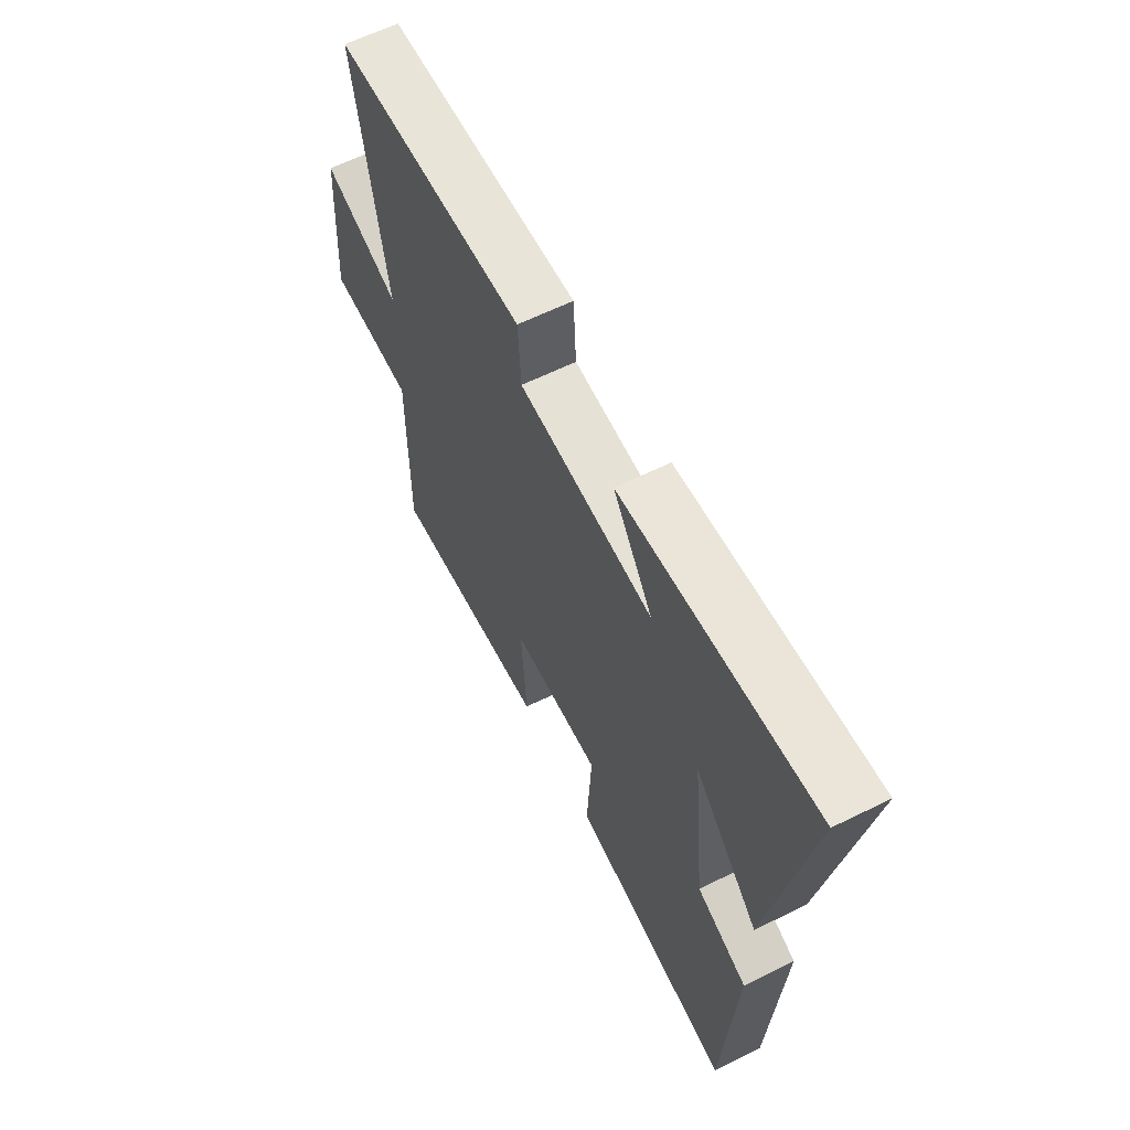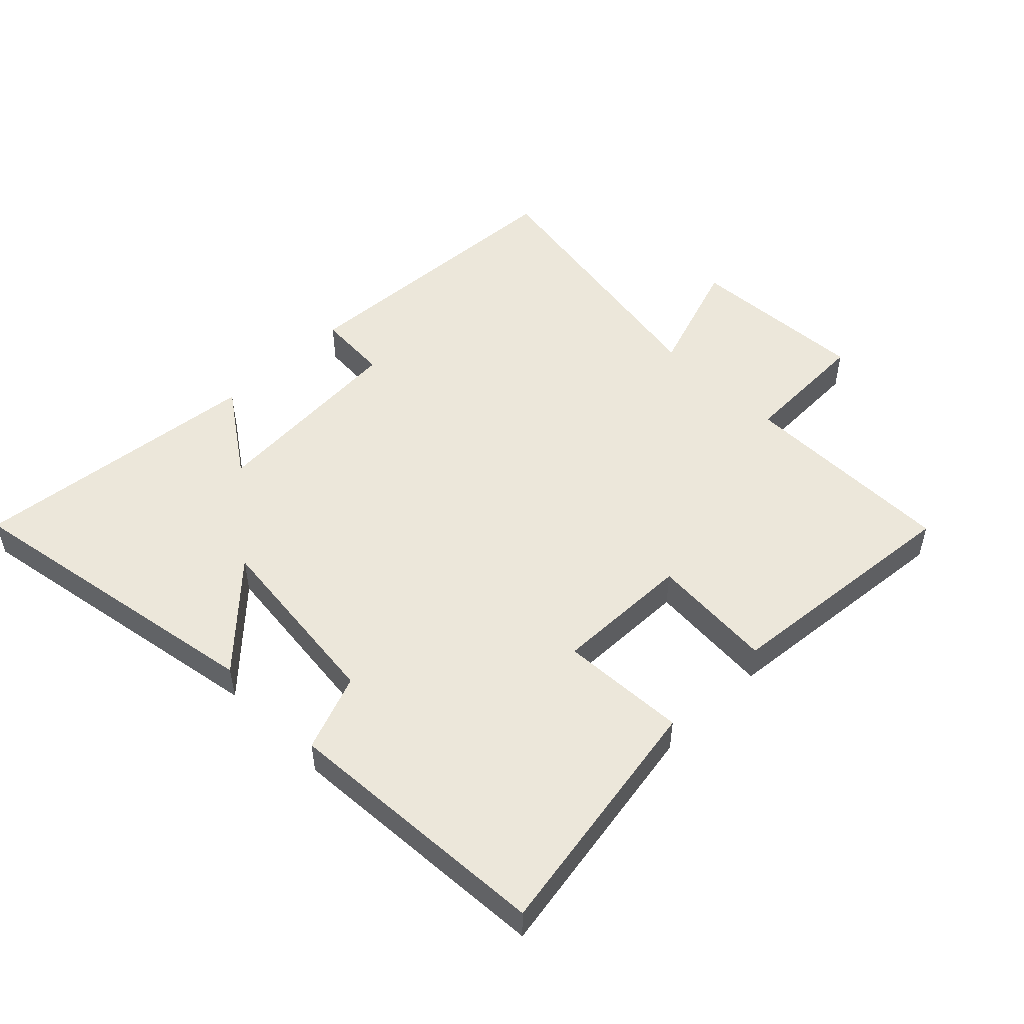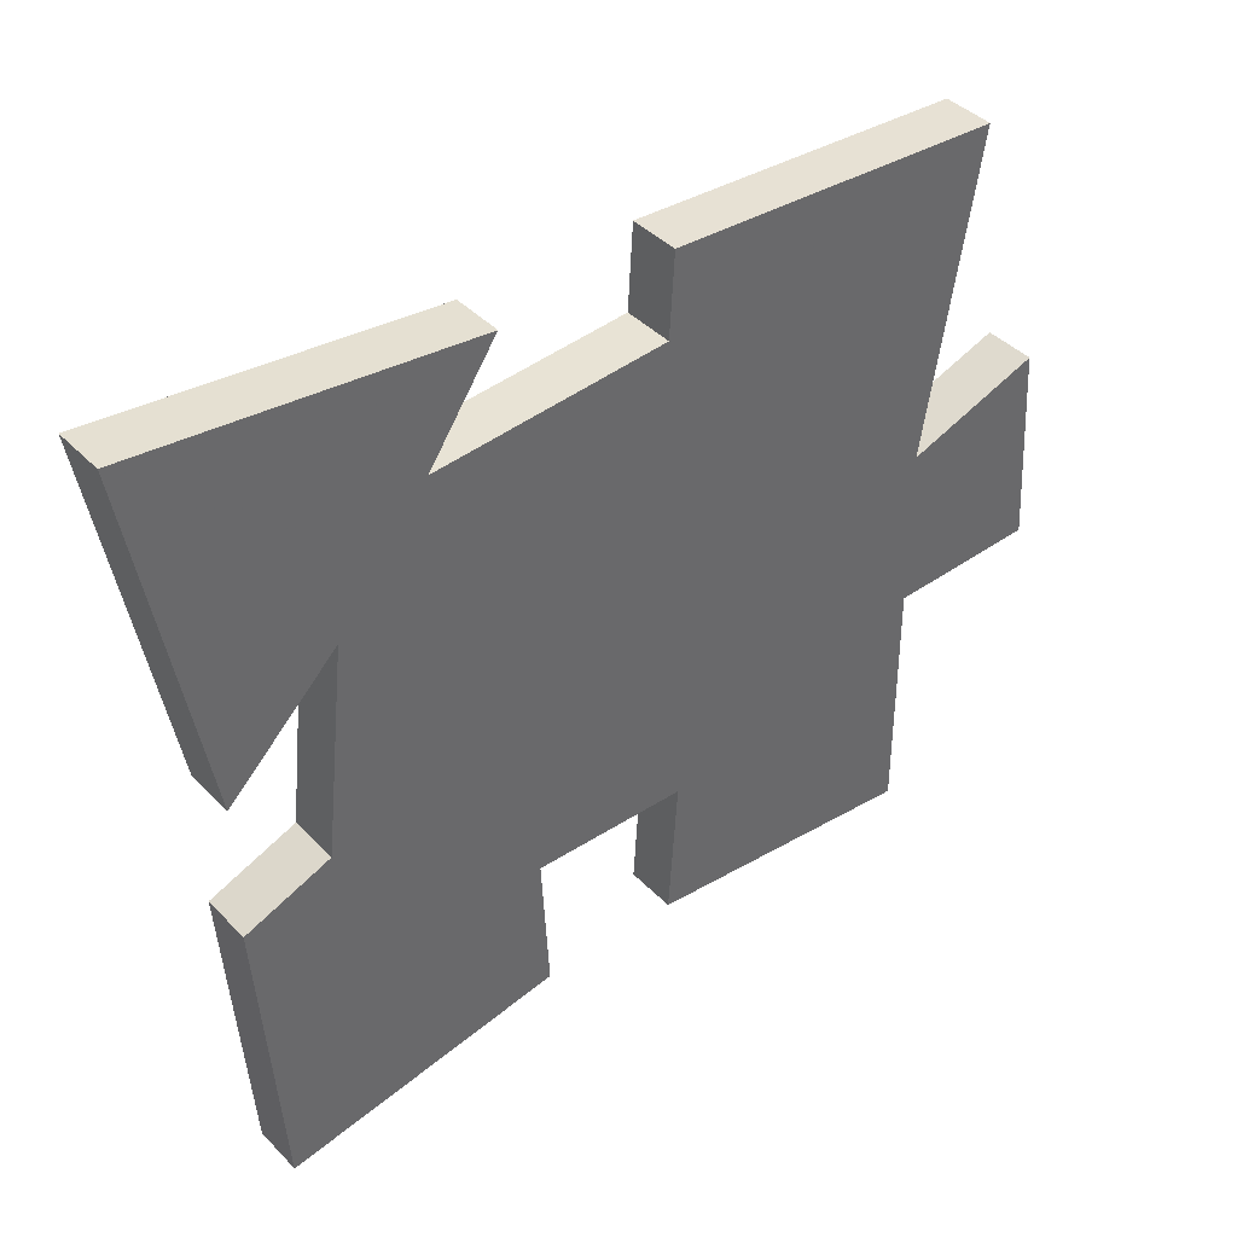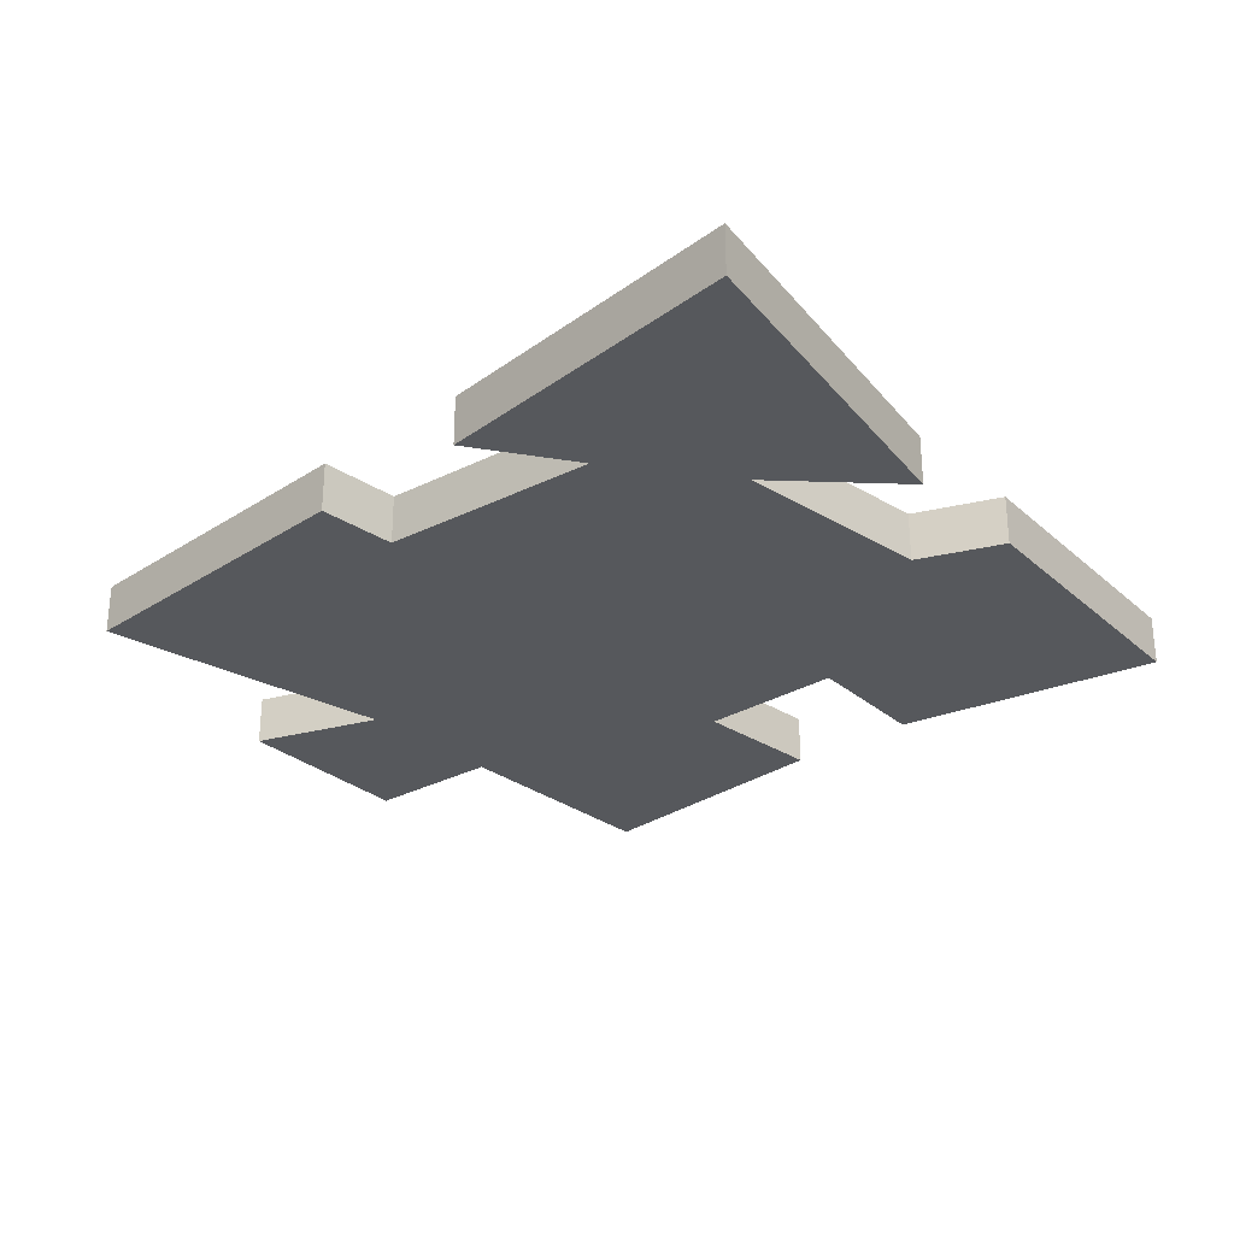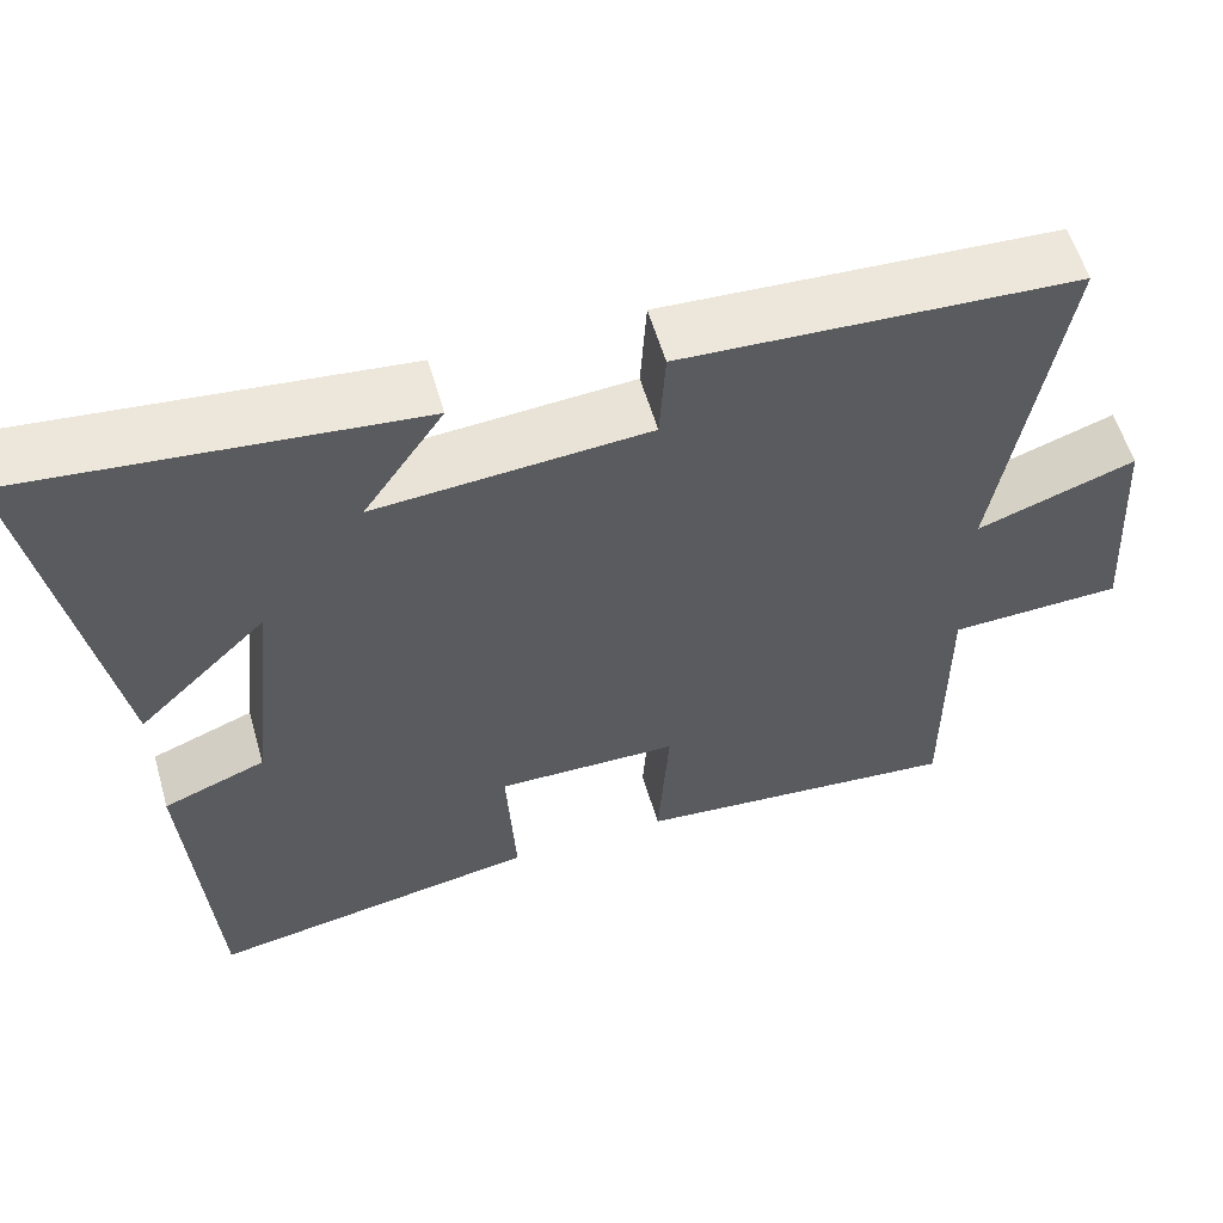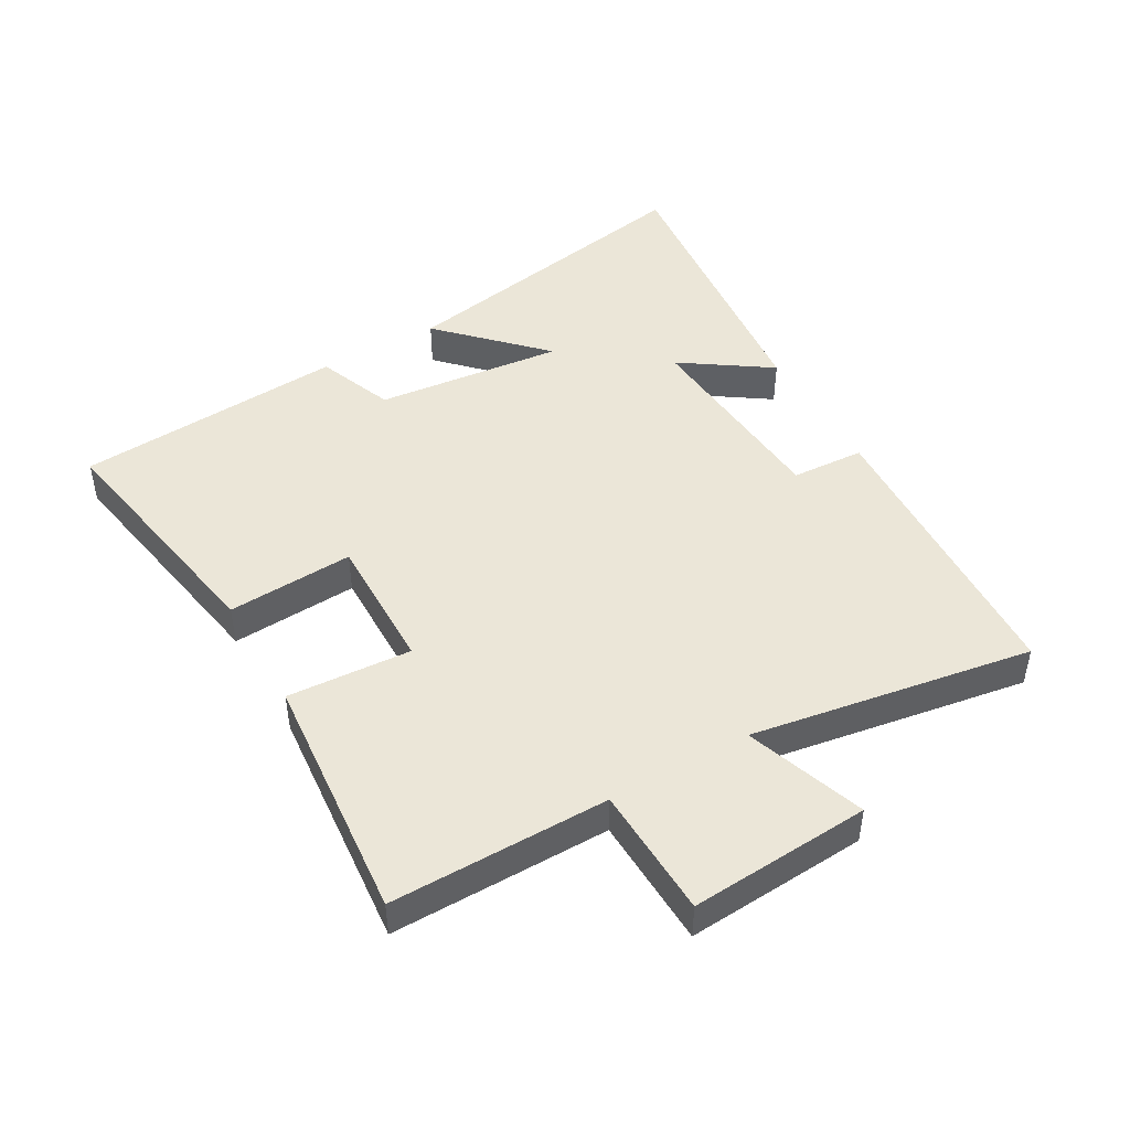
<metadata>
{"format":"obj","ext":"obj","renderer":"f3d","projection":"perspective","resolution":1024,"background":"white","views":[{"elev":61.6,"azim":63.3,"up":"+Z"},{"elev":50.5,"azim":135.4,"up":"+Y"},{"elev":40.8,"azim":140.8,"up":"+Z"},{"elev":-28.1,"azim":41.3,"up":"+Y"},{"elev":57.7,"azim":163.9,"up":"+Z"},{"elev":46.6,"azim":-119.9,"up":"+Y"}]}
</metadata>
<code>
v -0.501 0.07 -0.536
v -0.5 0.07 -0.193
v -0.706 0.07 -0.186
v -0.688 0.07 0.098
v -0.5 0.07 0.033
v -0.574 0.07 0.475
v -0.107 0.07 0.5
v -0.1 0.07 0.385
v 0.222 0.07 0.361
v 0.127 0.07 0.5
v 0.589 0.07 0.549
v 0.5 0.07 0.051
v 0.347 0.07 0.2
v 0.379 0.07 -0.096
v 0.5 0.07 -0.143
v 0.471 0.07 -0.568
v 0.08 0.07 -0.5
v 0.091 0.07 -0.301
v -0.125 0.07 -0.305
v -0.112 0.07 -0.5
v -0.501 0 -0.536
v -0.5 0 -0.193
v -0.706 0 -0.186
v -0.688 0 0.098
v -0.5 0 0.033
v -0.574 0 0.475
v -0.107 0 0.5
v -0.1 0 0.385
v 0.222 0 0.361
v 0.127 0 0.5
v 0.589 0 0.549
v 0.5 0 0.051
v 0.347 0 0.2
v 0.379 0 -0.096
v 0.5 0 -0.143
v 0.471 0 -0.568
v 0.08 0 -0.5
v 0.091 0 -0.301
v -0.125 0 -0.305
v -0.112 0 -0.5
f 19 20 1 2
f 18 19 2
f 16 17 18
f 15 16 18
f 14 15 18
f 13 14 18 2
f 11 12 13
f 10 11 13
f 9 10 13
f 13 2 3
f 9 13 3
f 8 9 3
f 5 6 7 8
f 5 8 3
f 3 4 5
f 22 21 40 39
f 22 39 38
f 38 37 36
f 38 36 35
f 38 35 34
f 22 38 34 33
f 33 32 31
f 33 31 30
f 33 30 29
f 23 22 33
f 23 33 29
f 23 29 28
f 28 27 26 25
f 23 28 25
f 25 24 23
f 1 21 22 2
f 2 22 23 3
f 3 23 24 4
f 4 24 25 5
f 5 25 26 6
f 6 26 27 7
f 7 27 28 8
f 8 28 29 9
f 9 29 30 10
f 10 30 31 11
f 11 31 32 12
f 12 32 33 13
f 13 33 34 14
f 14 34 35 15
f 15 35 36 16
f 16 36 37 17
f 17 37 38 18
f 18 38 39 19
f 19 39 40 20
f 20 40 21 1

</code>
